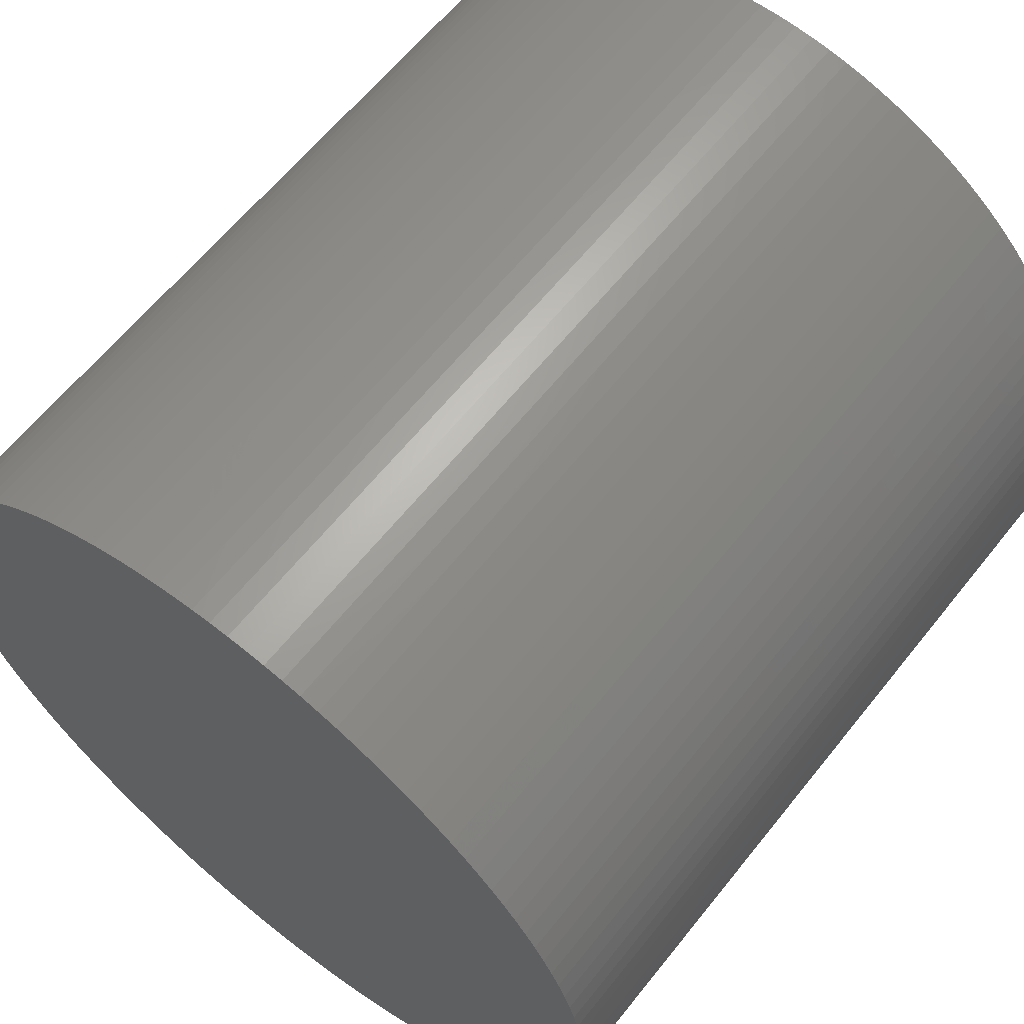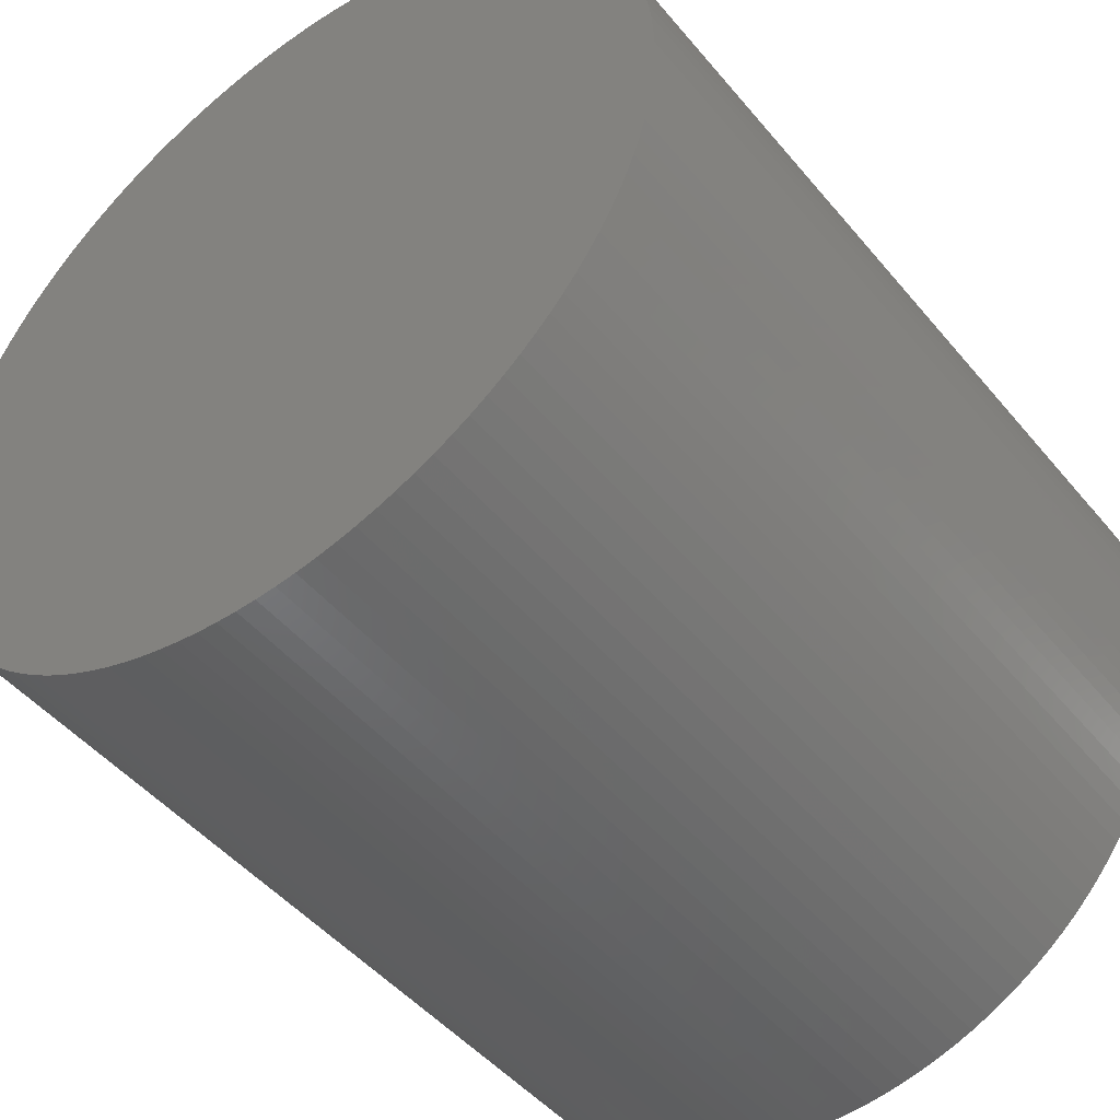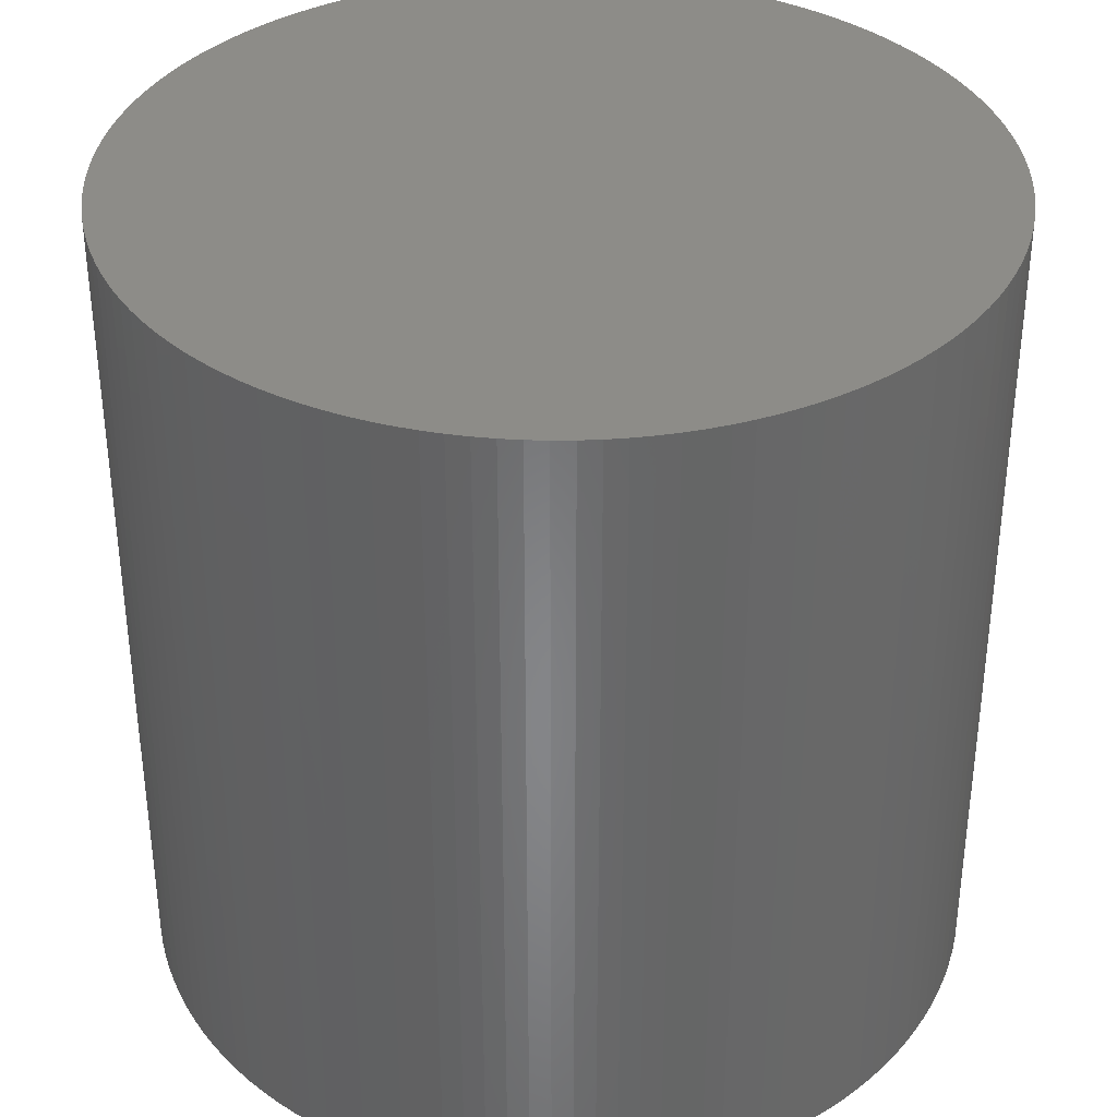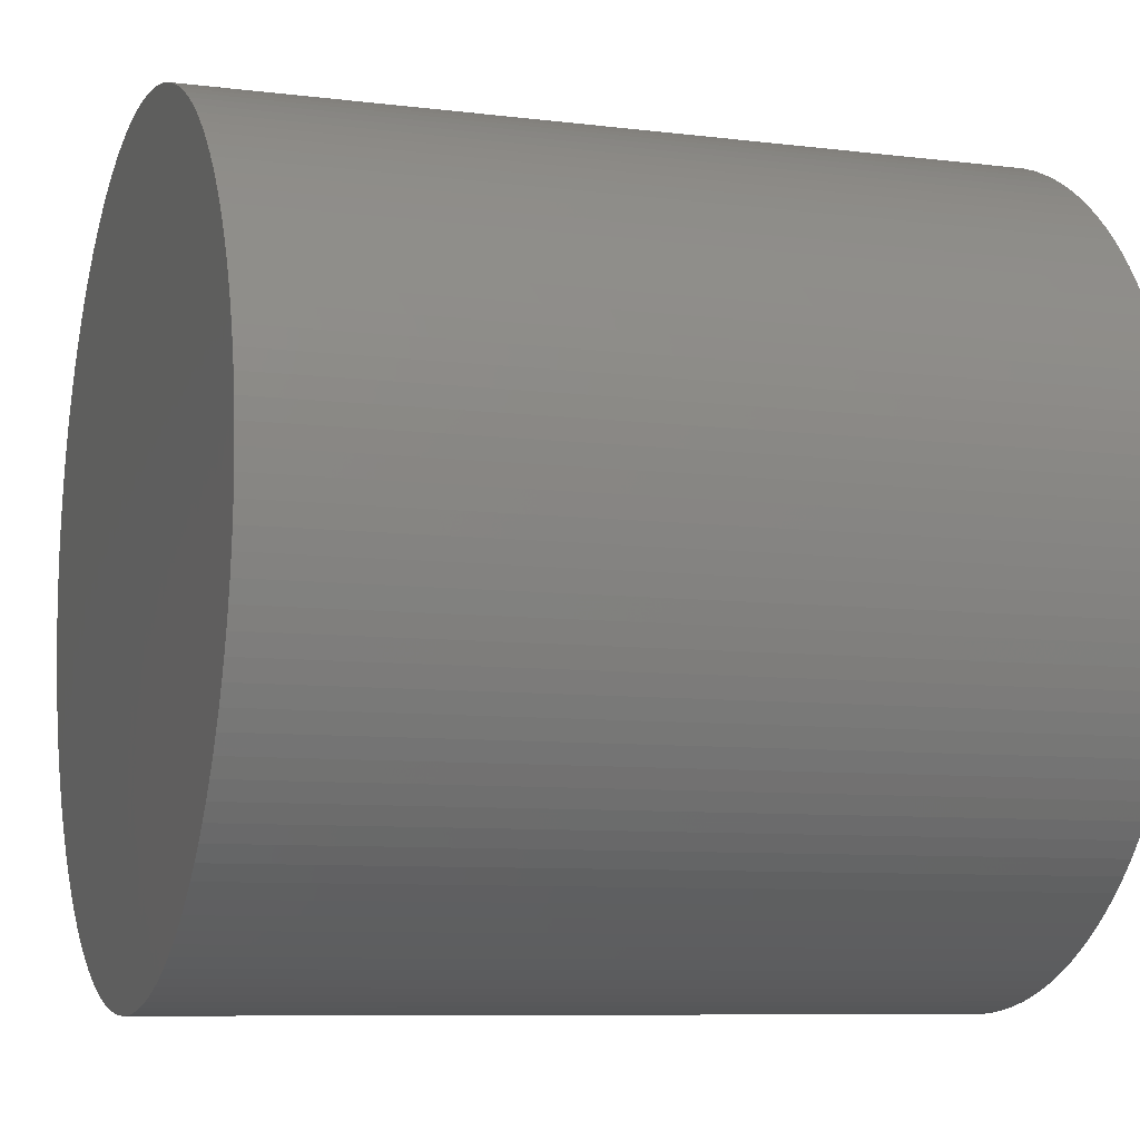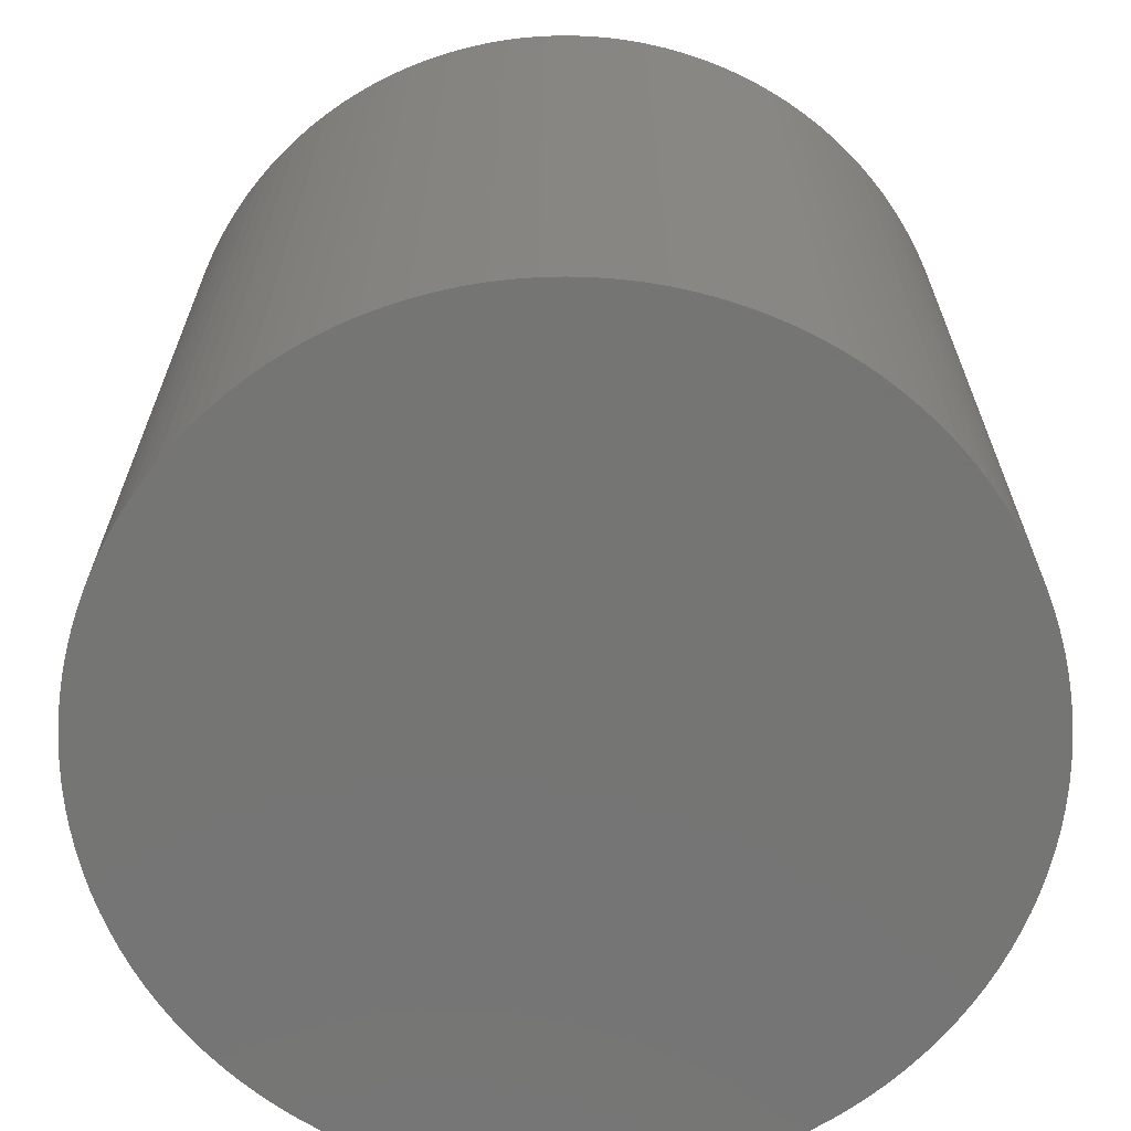
<metadata>
{"format":"stl","ext":"stl","renderer":"f3d","projection":"perspective","resolution":1024,"background":"white","views":[{"elev":62.3,"azim":-141.5,"up":"+Y"},{"elev":-47.2,"azim":-142.6,"up":"+Y"},{"elev":36.2,"azim":116.2,"up":"+Z"},{"elev":-8.2,"azim":71.0,"up":"+Y"},{"elev":-67.1,"azim":25.3,"up":"+Z"}]}
</metadata>
<code>
# stl→obj: 256 verts, 508 faces
v 2.589 3.389 0
v 2.587 3.391 0.1
v 2.589 3.389 0.1
v 2.587 3.391 0
v 2.52 3.391 0
v 2.518 3.389 0.1
v 2.52 3.391 0.1
v 2.518 3.389 0
v 2.587 3.317 0
v 2.589 3.318 0.1
v 2.587 3.317 0.1
v 2.589 3.318 0
v 2.554 3.404 0
v 2.551 3.403 0.1
v 2.554 3.404 0.1
v 2.551 3.403 0
v 2.504 3.354 0
v 2.504 3.356 0.1
v 2.504 3.356 0
v 2.504 3.354 0.1
v 2.507 3.373 0
v 2.508 3.375 0.1
v 2.508 3.375 0
v 2.507 3.373 0.1
v 2.604 3.354 0.1
v 2.603 3.356 0
v 2.603 3.356 0.1
v 2.604 3.354 0
v 2.573 3.4 0
v 2.57 3.401 0.1
v 2.573 3.4 0.1
v 2.57 3.401 0
v 2.537 3.401 0
v 2.534 3.4 0.1
v 2.537 3.401 0.1
v 2.534 3.4 0
v 2.544 3.403 0
v 2.541 3.402 0.1
v 2.544 3.403 0.1
v 2.541 3.402 0
v 2.512 3.381 0
v 2.513 3.383 0.1
v 2.513 3.383 0
v 2.512 3.381 0.1
v 2.6 3.373 0.1
v 2.599 3.375 0
v 2.599 3.375 0.1
v 2.6 3.373 0
v 2.603 3.358 0.1
v 2.603 3.361 0
v 2.603 3.361 0.1
v 2.603 3.358 0
v 2.549 3.304 0
v 2.551 3.304 0.1
v 2.549 3.304 0.1
v 2.551 3.304 0
v 2.522 3.315 0
v 2.524 3.313 0.1
v 2.522 3.315 0.1
v 2.524 3.313 0
v 2.583 3.394 0
v 2.581 3.395 0.1
v 2.583 3.394 0.1
v 2.581 3.395 0
v 2.563 3.403 0
v 2.561 3.403 0.1
v 2.563 3.403 0.1
v 2.561 3.403 0
v 2.53 3.398 0
v 2.528 3.396 0.1
v 2.53 3.398 0.1
v 2.528 3.396 0
v 2.532 3.399 0
v 2.532 3.399 0.1
v 2.539 3.401 0
v 2.539 3.401 0.1
v 2.511 3.328 0
v 2.509 3.33 0.1
v 2.509 3.33 0
v 2.511 3.328 0.1
v 2.504 3.346 0
v 2.504 3.349 0.1
v 2.504 3.349 0
v 2.504 3.346 0.1
v 2.603 3.351 0
v 2.603 3.349 0
v 2.603 3.346 0
v 2.603 3.344 0
v 2.603 3.363 0
v 2.602 3.341 0
v 2.602 3.366 0
v 2.601 3.339 0
v 2.601 3.368 0
v 2.601 3.337 0
v 2.601 3.37 0
v 2.6 3.334 0
v 2.599 3.332 0
v 2.598 3.33 0
v 2.598 3.377 0
v 2.596 3.328 0
v 2.596 3.379 0
v 2.595 3.326 0
v 2.595 3.381 0
v 2.594 3.324 0
v 2.594 3.383 0
v 2.592 3.322 0
v 2.592 3.385 0
v 2.591 3.32 0
v 2.591 3.387 0
v 2.585 3.315 0
v 2.585 3.392 0
v 2.583 3.313 0
v 2.581 3.312 0
v 2.579 3.311 0
v 2.579 3.396 0
v 2.577 3.309 0
v 2.577 3.398 0
v 2.575 3.308 0
v 2.575 3.399 0
v 2.573 3.307 0
v 2.57 3.306 0
v 2.568 3.306 0
v 2.568 3.401 0
v 2.566 3.305 0
v 2.566 3.402 0
v 2.563 3.305 0
v 2.561 3.304 0
v 2.558 3.304 0
v 2.558 3.403 0
v 2.556 3.304 0
v 2.556 3.403 0
v 2.554 3.304 0
v 2.549 3.403 0
v 2.546 3.304 0
v 2.546 3.403 0
v 2.544 3.305 0
v 2.541 3.305 0
v 2.539 3.306 0
v 2.537 3.306 0
v 2.534 3.307 0
v 2.532 3.308 0
v 2.53 3.309 0
v 2.528 3.311 0
v 2.526 3.312 0
v 2.526 3.395 0
v 2.524 3.394 0
v 2.522 3.392 0
v 2.52 3.317 0
v 2.518 3.318 0
v 2.517 3.32 0
v 2.517 3.387 0
v 2.515 3.322 0
v 2.515 3.385 0
v 2.513 3.324 0
v 2.512 3.326 0
v 2.511 3.379 0
v 2.509 3.377 0
v 2.508 3.332 0
v 2.507 3.334 0
v 2.506 3.337 0
v 2.506 3.37 0
v 2.506 3.339 0
v 2.506 3.368 0
v 2.505 3.341 0
v 2.505 3.366 0
v 2.505 3.344 0
v 2.505 3.363 0
v 2.504 3.361 0
v 2.504 3.358 0
v 2.504 3.351 0
v 2.506 3.337 0.1
v 2.507 3.334 0.1
v 2.506 3.368 0.1
v 2.505 3.366 0.1
v 2.506 3.37 0.1
v 2.517 3.387 0.1
v 2.515 3.385 0.1
v 2.596 3.379 0.1
v 2.595 3.381 0.1
v 2.592 3.322 0.1
v 2.594 3.324 0.1
v 2.599 3.332 0.1
v 2.6 3.334 0.1
v 2.603 3.344 0.1
v 2.603 3.346 0.1
v 2.603 3.363 0.1
v 2.598 3.377 0.1
v 2.561 3.304 0.1
v 2.558 3.304 0.1
v 2.573 3.307 0.1
v 2.57 3.306 0.1
v 2.583 3.313 0.1
v 2.581 3.312 0.1
v 2.534 3.307 0.1
v 2.532 3.308 0.1
v 2.53 3.309 0.1
v 2.585 3.392 0.1
v 2.579 3.396 0.1
v 2.577 3.398 0.1
v 2.575 3.399 0.1
v 2.556 3.403 0.1
v 2.558 3.403 0.1
v 2.566 3.402 0.1
v 2.568 3.401 0.1
v 2.522 3.392 0.1
v 2.524 3.394 0.1
v 2.526 3.395 0.1
v 2.546 3.403 0.1
v 2.549 3.403 0.1
v 2.504 3.351 0.1
v 2.505 3.344 0.1
v 2.505 3.341 0.1
v 2.506 3.339 0.1
v 2.508 3.332 0.1
v 2.513 3.324 0.1
v 2.515 3.322 0.1
v 2.512 3.326 0.1
v 2.517 3.32 0.1
v 2.505 3.363 0.1
v 2.504 3.361 0.1
v 2.504 3.358 0.1
v 2.511 3.379 0.1
v 2.509 3.377 0.1
v 2.591 3.387 0.1
v 2.591 3.32 0.1
v 2.595 3.326 0.1
v 2.596 3.328 0.1
v 2.598 3.33 0.1
v 2.603 3.349 0.1
v 2.603 3.351 0.1
v 2.601 3.337 0.1
v 2.602 3.341 0.1
v 2.601 3.339 0.1
v 2.602 3.366 0.1
v 2.601 3.368 0.1
v 2.601 3.37 0.1
v 2.594 3.383 0.1
v 2.592 3.385 0.1
v 2.556 3.304 0.1
v 2.554 3.304 0.1
v 2.566 3.305 0.1
v 2.563 3.305 0.1
v 2.568 3.306 0.1
v 2.577 3.309 0.1
v 2.575 3.308 0.1
v 2.579 3.311 0.1
v 2.585 3.315 0.1
v 2.537 3.306 0.1
v 2.539 3.306 0.1
v 2.541 3.305 0.1
v 2.546 3.304 0.1
v 2.544 3.305 0.1
v 2.528 3.311 0.1
v 2.526 3.312 0.1
v 2.52 3.317 0.1
v 2.518 3.318 0.1
f 1 2 3
f 2 1 4
f 5 6 7
f 6 5 8
f 9 10 11
f 10 9 12
f 13 14 15
f 14 13 16
f 17 18 19
f 18 17 20
f 21 22 23
f 22 21 24
f 25 26 27
f 26 25 28
f 29 30 31
f 30 29 32
f 33 34 35
f 34 33 36
f 37 38 39
f 38 37 40
f 41 42 43
f 42 41 44
f 45 46 47
f 46 45 48
f 49 50 51
f 50 49 52
f 53 54 55
f 54 53 56
f 57 58 59
f 58 57 60
f 61 62 63
f 62 61 64
f 65 66 67
f 66 65 68
f 69 70 71
f 70 69 72
f 73 71 74
f 71 73 69
f 75 35 76
f 35 75 33
f 77 78 79
f 78 77 80
f 81 82 83
f 82 81 84
f 85 26 28
f 86 26 85
f 86 52 26
f 87 52 86
f 87 50 52
f 88 50 87
f 88 89 50
f 90 89 88
f 90 91 89
f 92 91 90
f 92 93 91
f 94 93 92
f 94 95 93
f 96 95 94
f 96 48 95
f 97 48 96
f 97 46 48
f 98 46 97
f 98 99 46
f 100 99 98
f 100 101 99
f 102 101 100
f 102 103 101
f 104 103 102
f 104 105 103
f 106 105 104
f 106 107 105
f 108 107 106
f 108 109 107
f 12 109 108
f 12 1 109
f 9 1 12
f 9 4 1
f 110 4 9
f 110 111 4
f 112 111 110
f 112 61 111
f 113 61 112
f 113 64 61
f 114 64 113
f 114 115 64
f 116 115 114
f 116 117 115
f 118 117 116
f 118 119 117
f 120 119 118
f 120 29 119
f 121 29 120
f 121 32 29
f 122 32 121
f 122 123 32
f 124 123 122
f 124 125 123
f 126 125 124
f 126 65 125
f 127 65 126
f 127 68 65
f 128 68 127
f 128 129 68
f 130 129 128
f 130 131 129
f 132 131 130
f 132 13 131
f 56 13 132
f 56 16 13
f 53 16 56
f 53 133 16
f 134 133 53
f 134 135 133
f 136 135 134
f 136 37 135
f 137 37 136
f 137 40 37
f 138 40 137
f 138 75 40
f 139 75 138
f 139 33 75
f 140 33 139
f 140 36 33
f 141 36 140
f 141 73 36
f 142 73 141
f 142 69 73
f 143 69 142
f 143 72 69
f 144 72 143
f 144 145 72
f 60 145 144
f 60 146 145
f 57 146 60
f 57 147 146
f 148 147 57
f 148 5 147
f 149 5 148
f 149 8 5
f 150 8 149
f 150 151 8
f 152 151 150
f 152 153 151
f 154 153 152
f 154 43 153
f 155 43 154
f 155 41 43
f 77 41 155
f 77 156 41
f 79 156 77
f 79 157 156
f 158 157 79
f 158 23 157
f 159 23 158
f 159 21 23
f 160 21 159
f 160 161 21
f 162 161 160
f 162 163 161
f 164 163 162
f 164 165 163
f 166 165 164
f 166 167 165
f 81 167 166
f 81 168 167
f 83 168 81
f 83 169 168
f 170 169 83
f 170 19 169
f 19 170 17
f 159 171 160
f 171 159 172
f 165 173 163
f 173 165 174
f 163 175 161
f 175 163 173
f 153 176 151
f 176 153 177
f 178 103 179
f 103 178 101
f 180 104 181
f 104 180 106
f 182 96 183
f 96 182 97
f 184 87 185
f 87 184 88
f 51 89 186
f 89 51 50
f 187 101 178
f 101 187 99
f 128 188 189
f 188 128 127
f 121 190 191
f 190 121 120
f 113 192 193
f 192 113 112
f 141 194 195
f 194 141 140
f 142 195 196
f 195 142 141
f 111 63 197
f 63 111 61
f 4 197 2
f 197 4 111
f 64 198 62
f 198 64 115
f 115 199 198
f 199 115 117
f 119 31 200
f 31 119 29
f 117 200 199
f 200 117 119
f 129 201 202
f 201 129 131
f 131 15 201
f 15 131 13
f 123 203 204
f 203 123 125
f 125 67 203
f 67 125 65
f 32 204 30
f 204 32 123
f 146 205 206
f 205 146 147
f 36 74 34
f 74 36 73
f 72 207 70
f 207 72 145
f 145 206 207
f 206 145 146
f 147 7 205
f 7 147 5
f 133 208 209
f 208 133 135
f 135 39 208
f 39 135 37
f 16 209 14
f 209 16 133
f 170 20 17
f 20 170 210
f 83 210 170
f 210 83 82
f 164 211 166
f 211 164 212
f 160 213 162
f 213 160 171
f 162 212 164
f 212 162 213
f 158 172 159
f 172 158 214
f 79 214 158
f 214 79 78
f 152 215 154
f 215 152 216
f 154 217 155
f 217 154 215
f 150 216 152
f 216 150 218
f 167 174 165
f 174 167 219
f 169 220 168
f 220 169 221
f 156 44 41
f 44 156 222
f 157 222 156
f 222 157 223
f 23 223 157
f 223 23 22
f 43 177 153
f 177 43 42
f 151 6 8
f 6 151 176
f 224 1 3
f 1 224 109
f 10 108 225
f 108 10 12
f 226 100 227
f 100 226 102
f 228 97 182
f 97 228 98
f 229 85 230
f 85 229 86
f 185 86 229
f 86 185 87
f 230 28 25
f 28 230 85
f 183 94 231
f 94 183 96
f 232 88 184
f 88 232 90
f 233 90 232
f 90 233 92
f 186 91 234
f 91 186 89
f 234 93 235
f 93 234 91
f 235 95 236
f 95 235 93
f 179 105 237
f 105 179 103
f 237 107 238
f 107 237 105
f 132 239 240
f 239 132 130
f 130 189 239
f 189 130 128
f 126 241 242
f 241 126 124
f 122 191 243
f 191 122 121
f 124 243 241
f 243 124 122
f 118 244 245
f 244 118 116
f 120 245 190
f 245 120 118
f 116 246 244
f 246 116 114
f 110 11 247
f 11 110 9
f 56 240 54
f 240 56 132
f 140 248 194
f 248 140 139
f 139 249 248
f 249 139 138
f 138 250 249
f 250 138 137
f 136 251 252
f 251 136 134
f 144 253 254
f 253 144 143
f 60 254 58
f 254 60 144
f 149 255 256
f 255 149 148
f 68 202 66
f 202 68 129
f 40 76 38
f 76 40 75
f 166 84 81
f 84 166 211
f 155 80 77
f 80 155 217
f 149 218 150
f 218 149 256
f 161 24 21
f 24 161 175
f 27 230 25
f 49 230 27
f 49 229 230
f 51 229 49
f 51 185 229
f 186 185 51
f 186 184 185
f 234 184 186
f 234 232 184
f 235 232 234
f 235 233 232
f 236 233 235
f 236 231 233
f 45 231 236
f 45 183 231
f 47 183 45
f 47 182 183
f 187 182 47
f 187 228 182
f 178 228 187
f 178 227 228
f 179 227 178
f 179 226 227
f 237 226 179
f 237 181 226
f 238 181 237
f 238 180 181
f 224 180 238
f 224 225 180
f 3 225 224
f 3 10 225
f 2 10 3
f 2 11 10
f 197 11 2
f 197 247 11
f 63 247 197
f 63 192 247
f 62 192 63
f 62 193 192
f 198 193 62
f 198 246 193
f 199 246 198
f 199 244 246
f 200 244 199
f 200 245 244
f 31 245 200
f 31 190 245
f 30 190 31
f 30 191 190
f 204 191 30
f 204 243 191
f 203 243 204
f 203 241 243
f 67 241 203
f 67 242 241
f 66 242 67
f 66 188 242
f 202 188 66
f 202 189 188
f 201 189 202
f 201 239 189
f 15 239 201
f 15 240 239
f 14 240 15
f 14 54 240
f 209 54 14
f 209 55 54
f 208 55 209
f 208 251 55
f 39 251 208
f 39 252 251
f 38 252 39
f 38 250 252
f 76 250 38
f 76 249 250
f 35 249 76
f 35 248 249
f 34 248 35
f 34 194 248
f 74 194 34
f 74 195 194
f 71 195 74
f 71 196 195
f 70 196 71
f 70 253 196
f 207 253 70
f 207 254 253
f 206 254 207
f 206 58 254
f 205 58 206
f 205 59 58
f 7 59 205
f 7 255 59
f 6 255 7
f 6 256 255
f 176 256 6
f 176 218 256
f 177 218 176
f 177 216 218
f 42 216 177
f 42 215 216
f 44 215 42
f 44 217 215
f 222 217 44
f 222 80 217
f 223 80 222
f 223 78 80
f 22 78 223
f 22 214 78
f 24 214 22
f 24 172 214
f 175 172 24
f 175 171 172
f 173 171 175
f 173 213 171
f 174 213 173
f 174 212 213
f 219 212 174
f 219 211 212
f 220 211 219
f 220 84 211
f 221 84 220
f 221 82 84
f 18 82 221
f 18 210 82
f 210 18 20
f 19 221 169
f 221 19 18
f 168 219 167
f 219 168 220
f 225 106 180
f 106 225 108
f 181 102 226
f 102 181 104
f 227 98 228
f 98 227 100
f 231 92 233
f 92 231 94
f 27 52 49
f 52 27 26
f 236 48 45
f 48 236 95
f 47 99 187
f 99 47 46
f 238 109 224
f 109 238 107
f 127 242 188
f 242 127 126
f 114 193 246
f 193 114 113
f 112 247 192
f 247 112 110
f 137 252 250
f 252 137 136
f 134 55 251
f 55 134 53
f 143 196 253
f 196 143 142
f 148 59 255
f 59 148 57

</code>
